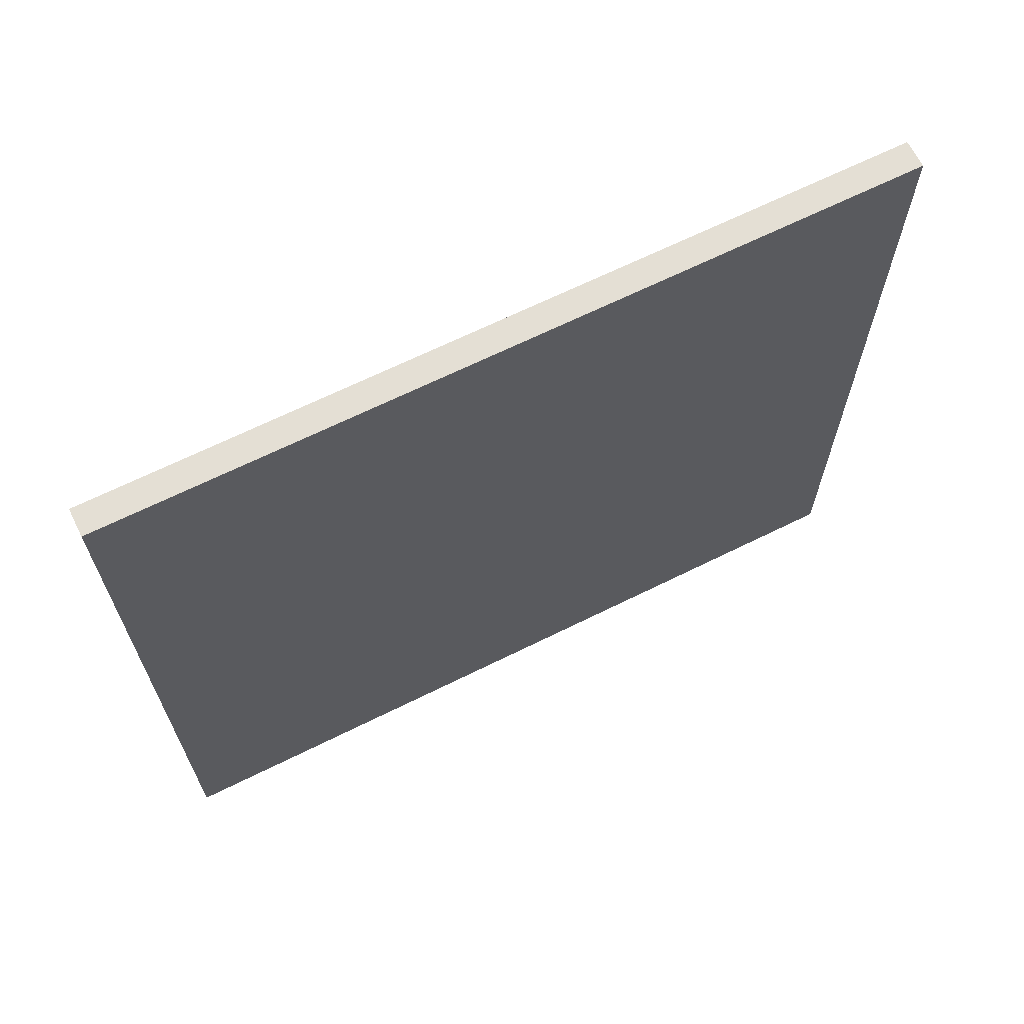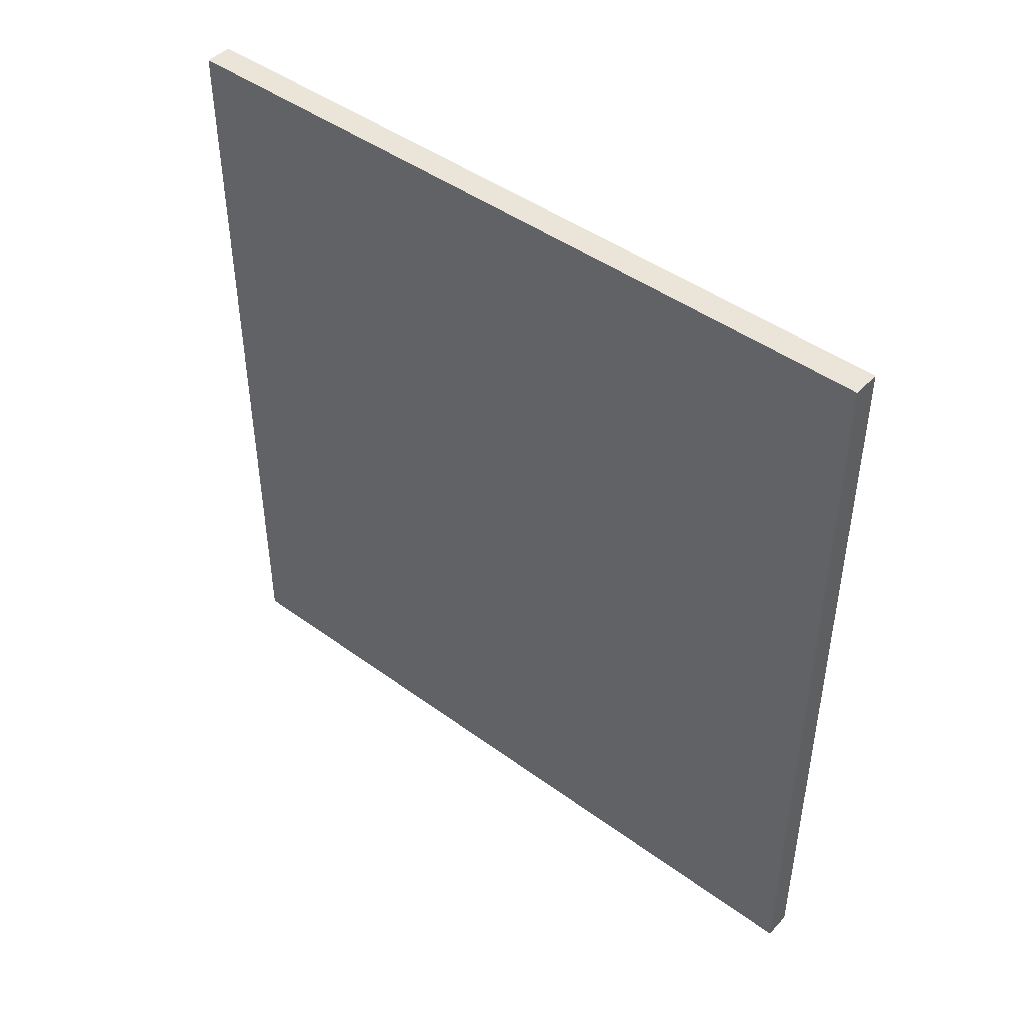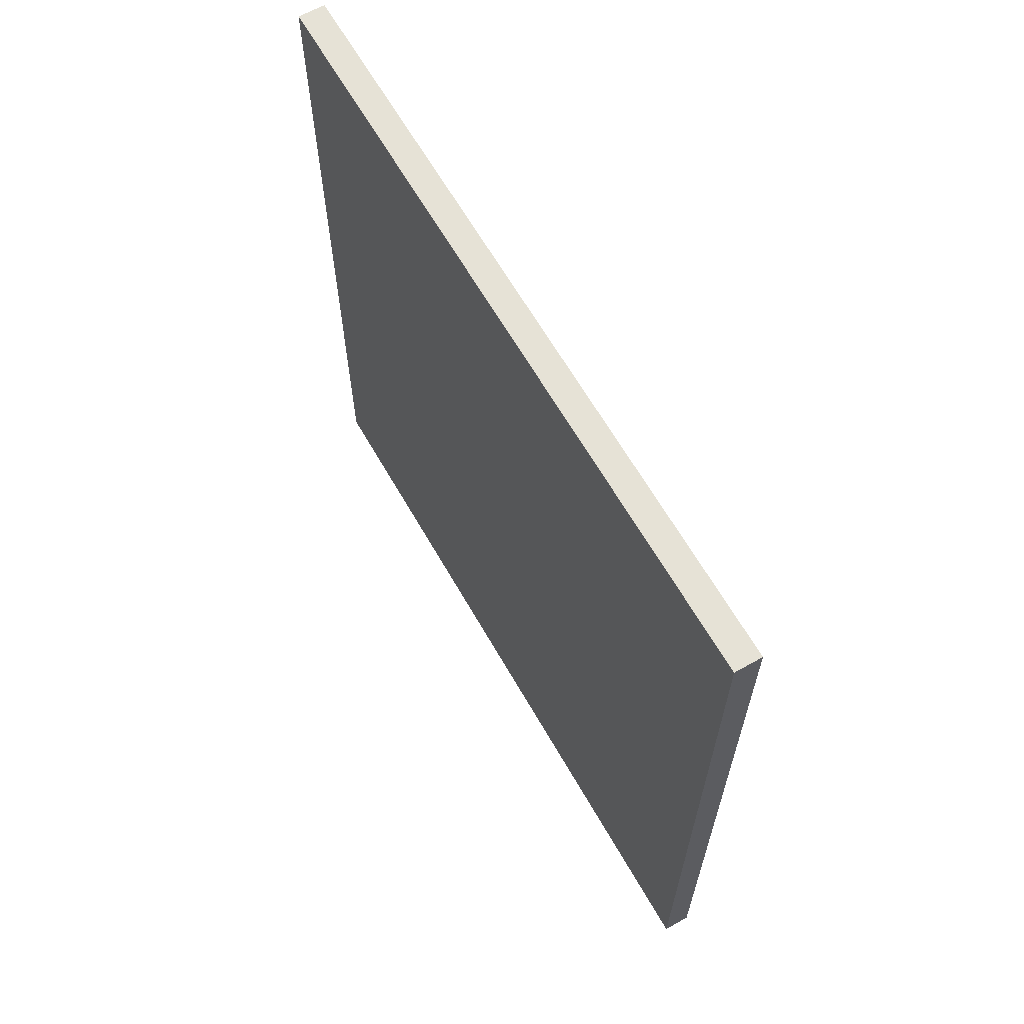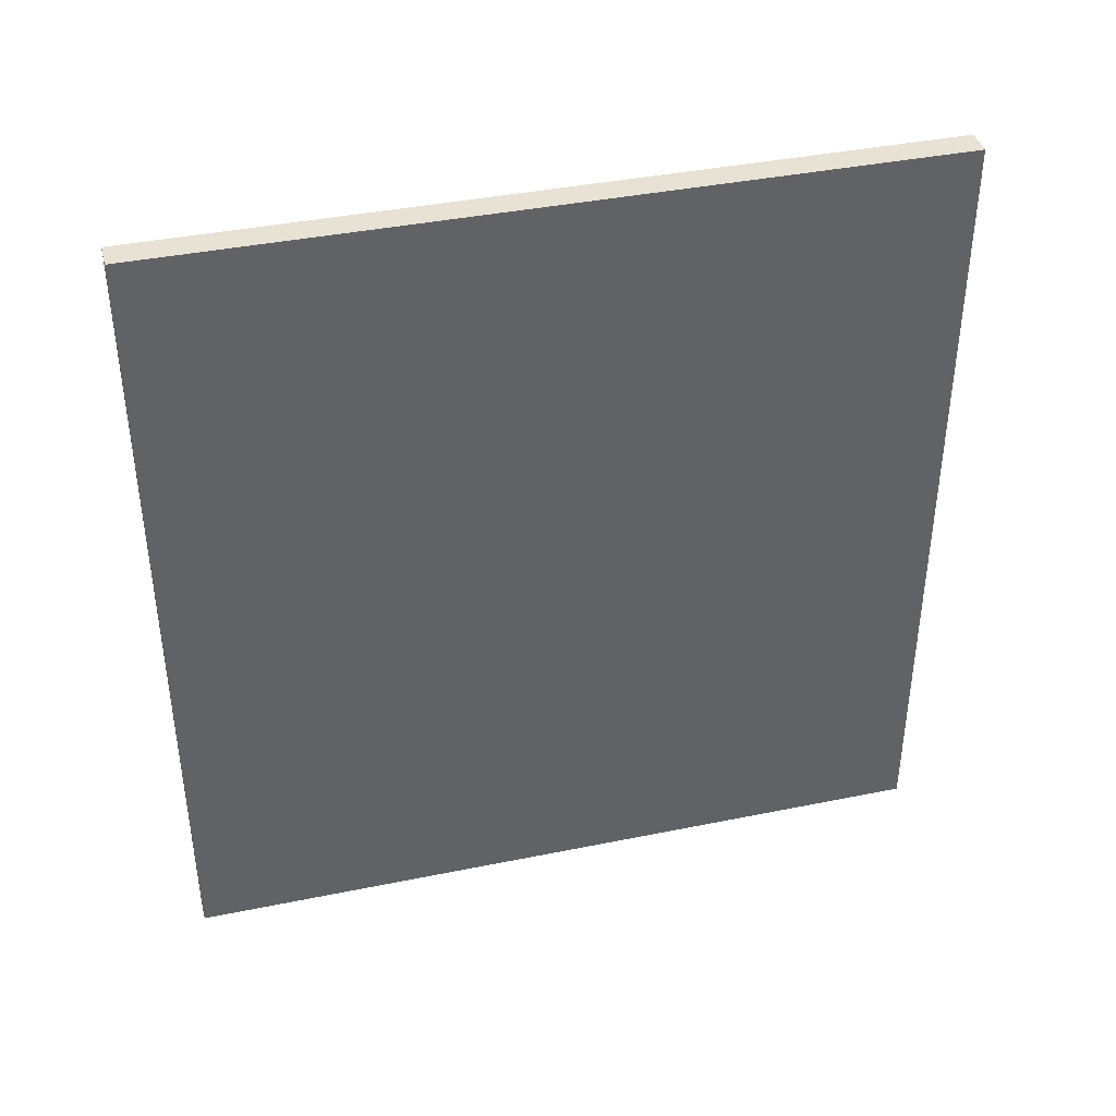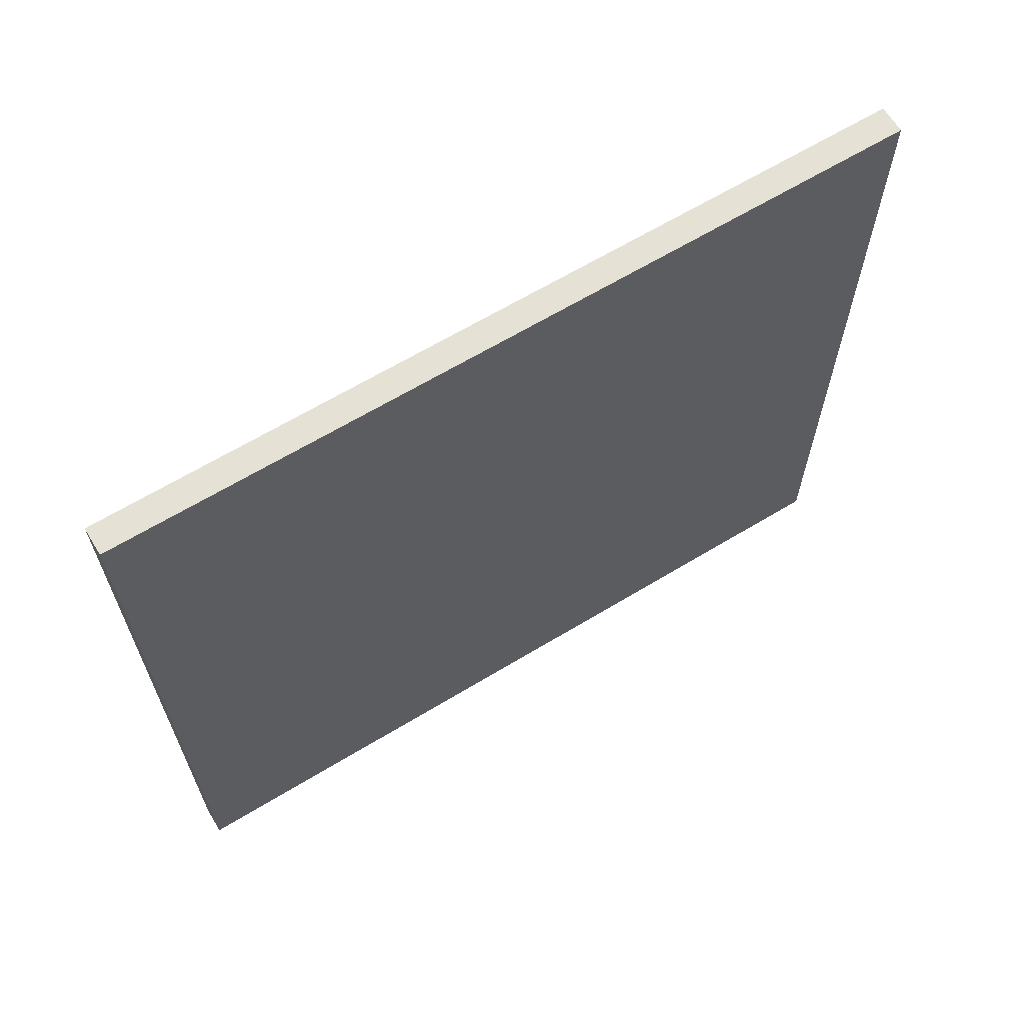
<metadata>
{"format":"obj","ext":"obj","renderer":"f3d","projection":"perspective","resolution":1024,"background":"white","views":[{"elev":66.3,"azim":-116.5,"up":"+Z"},{"elev":45.2,"azim":130.2,"up":"+Y"},{"elev":63.8,"azim":150.3,"up":"+Y"},{"elev":39.7,"azim":75.8,"up":"+Y"},{"elev":64.7,"azim":58.6,"up":"+Z"}]}
</metadata>
<code>
o Cube.216_Cube.304
v 55.38 -19.48 44.79
v 55.38 29.39 44.79
v 53.7 -19.48 44.79
v 53.7 29.39 44.79
v 55.38 -19.48 -2.201
v 55.38 29.39 -2.201
v 53.7 -19.48 -2.201
v 53.7 29.39 -2.201
v 55.38 4.955 44.79
v 53.7 4.955 44.79
v 53.7 4.955 -2.201
v 55.38 4.955 -2.201
v 53.7 -19.48 21.29
v 53.7 29.39 21.29
v 55.38 -19.48 21.29
v 55.38 29.39 21.29
v 55.38 4.955 21.29
v 53.7 4.955 21.29
v 53.7 -7.264 44.79
v 53.7 -7.264 -2.201
v 55.38 -7.264 -2.201
v 55.38 -7.264 44.79
v 53.7 -7.264 21.29
v 55.38 -7.264 21.29
v 55.38 3.515 44.79
v 53.7 3.515 44.79
v 53.7 3.515 -2.201
v 55.38 3.515 -2.201
v 53.7 3.515 21.29
v 55.38 3.515 21.29
v 53.7 -5.976 44.79
v 53.7 -5.976 -2.201
v 55.38 -5.976 -2.201
v 53.7 -5.976 21.29
v 55.38 -5.976 21.29
v 55.38 -5.976 44.79
v 53.7 -19.48 33.04
v 55.38 29.39 33.04
v 55.38 4.955 33.04
v 53.7 29.39 33.04
v 55.38 -19.48 33.04
v 53.7 4.955 33.04
v 53.7 -7.264 33.04
v 55.38 -7.264 33.04
v 53.7 3.515 33.04
v 55.38 3.515 33.04
v 55.38 -5.976 33.04
v 53.7 -5.976 33.04
v 53.7 -19.48 38.91
v 55.38 29.39 38.91
v 55.38 4.955 38.91
v 55.38 -7.264 38.91
v 55.38 3.515 38.91
v 55.38 -5.976 38.91
v 53.7 29.39 38.91
v 55.38 -19.48 38.91
v 53.7 4.955 38.91
v 53.7 -7.264 38.91
v 53.7 3.515 38.91
v 53.7 -5.976 38.91
v 53.7 -19.48 41.85
v 55.38 29.39 41.85
v 55.38 4.955 41.85
v 55.38 -7.264 41.85
v 55.38 3.515 41.85
v 55.38 -5.976 41.85
v 53.7 29.39 41.85
v 55.38 -19.48 41.85
v 53.7 4.955 41.85
v 53.7 -7.264 41.85
v 53.7 3.515 41.85
v 53.7 -5.976 41.85
v 53.7 29.39 35.98
v 55.38 -19.48 35.98
v 53.7 4.955 35.98
v 53.7 -7.264 35.98
v 53.7 3.515 35.98
v 53.7 -5.976 35.98
v 53.7 -19.48 35.98
v 55.38 29.39 35.98
v 55.38 4.955 35.98
v 55.38 -7.264 35.98
v 55.38 3.515 35.98
v 55.38 -5.976 35.98
v 53.7 29.39 27.17
v 55.38 -19.48 27.17
v 53.7 4.955 27.17
v 53.7 -7.264 27.17
v 53.7 3.515 27.17
v 53.7 -5.976 27.17
v 53.7 -19.48 27.17
v 55.38 29.39 27.17
v 55.38 4.955 27.17
v 55.38 -7.264 27.17
v 55.38 3.515 27.17
v 55.38 -5.976 27.17
v 53.7 -19.48 30.1
v 55.38 29.39 30.1
v 55.38 4.955 30.1
v 55.38 -7.264 30.1
v 55.38 3.515 30.1
v 55.38 -5.976 30.1
v 53.7 29.39 30.1
v 55.38 -19.48 30.1
v 53.7 4.955 30.1
v 53.7 -7.264 30.1
v 53.7 3.515 30.1
v 53.7 -5.976 30.1
v 53.7 29.39 24.23
v 55.38 -19.48 24.23
v 53.7 4.955 24.23
v 53.7 -7.264 24.23
v 53.7 3.515 24.23
v 53.7 -5.976 24.23
v 53.7 -19.48 24.23
v 55.38 29.39 24.23
v 55.38 4.955 24.23
v 55.38 -7.264 24.23
v 55.38 3.515 24.23
v 55.38 -5.976 24.23
v 53.7 29.39 9.546
v 55.38 -19.48 9.546
v 53.7 4.955 9.546
v 53.7 -19.48 9.546
v 55.38 29.39 9.546
v 55.38 4.955 9.546
v 55.38 -7.264 9.546
v 53.7 -7.264 9.546
v 55.38 3.515 9.546
v 53.7 3.515 9.546
v 53.7 -5.976 9.546
v 55.38 -5.976 9.546
v 53.7 -19.48 15.42
v 55.38 29.39 15.42
v 55.38 4.955 15.42
v 55.38 -7.264 15.42
v 55.38 3.515 15.42
v 55.38 -5.976 15.42
v 53.7 29.39 15.42
v 55.38 -19.48 15.42
v 53.7 4.955 15.42
v 53.7 -7.264 15.42
v 53.7 3.515 15.42
v 53.7 -5.976 15.42
v 53.7 29.39 3.672
v 55.38 -19.48 3.672
v 53.7 4.955 3.672
v 53.7 -7.264 3.672
v 53.7 3.515 3.672
v 53.7 -5.976 3.672
v 53.7 -19.48 3.672
v 55.38 29.39 3.672
v 55.38 4.955 3.672
v 55.38 -7.264 3.672
v 55.38 3.515 3.672
v 55.38 -5.976 3.672
v 53.7 29.39 0.7354
v 55.38 -19.48 0.7354
v 53.7 4.955 0.7354
v 53.7 -7.264 0.7354
v 53.7 3.515 0.7354
v 53.7 -5.976 0.7354
v 53.7 -19.48 0.7354
v 55.38 29.39 0.7354
v 55.38 4.955 0.7354
v 55.38 -7.264 0.7354
v 55.38 3.515 0.7354
v 55.38 -5.976 0.7354
v 53.7 -19.48 6.609
v 55.38 29.39 6.609
v 55.38 4.955 6.609
v 55.38 -7.264 6.609
v 55.38 3.515 6.609
v 55.38 -5.976 6.609
v 53.7 29.39 6.609
v 55.38 -19.48 6.609
v 53.7 4.955 6.609
v 53.7 -7.264 6.609
v 53.7 3.515 6.609
v 53.7 -5.976 6.609
v 53.7 29.39 12.48
v 55.38 -19.48 12.48
v 53.7 4.955 12.48
v 53.7 -7.264 12.48
v 53.7 3.515 12.48
v 53.7 -5.976 12.48
v 53.7 -19.48 12.48
v 55.38 29.39 12.48
v 55.38 4.955 12.48
v 55.38 -7.264 12.48
v 55.38 3.515 12.48
v 55.38 -5.976 12.48
v 53.7 -19.48 18.36
v 55.38 29.39 18.36
v 55.38 4.955 18.36
v 55.38 -7.264 18.36
v 55.38 3.515 18.36
v 55.38 -5.976 18.36
v 53.7 29.39 18.36
v 55.38 -19.48 18.36
v 53.7 4.955 18.36
v 53.7 -7.264 18.36
v 53.7 3.515 18.36
v 53.7 -5.976 18.36
v 55.38 -1.23 44.79
v 53.7 -1.23 44.79
v 53.7 -1.23 -2.201
v 55.38 -1.23 -2.201
v 53.7 -1.23 21.29
v 55.38 -1.23 21.29
v 55.38 -1.23 33.04
v 53.7 -1.23 33.04
v 53.7 -1.23 38.91
v 55.38 -1.23 38.91
v 53.7 -1.23 41.85
v 55.38 -1.23 41.85
v 55.38 -1.23 35.98
v 53.7 -1.23 35.98
v 55.38 -1.23 27.17
v 53.7 -1.23 27.17
v 53.7 -1.23 30.1
v 55.38 -1.23 30.1
v 55.38 -1.23 24.23
v 53.7 -1.23 24.23
v 53.7 -1.23 9.546
v 55.38 -1.23 9.546
v 53.7 -1.23 15.42
v 55.38 -1.23 15.42
v 55.38 -1.23 3.672
v 53.7 -1.23 3.672
v 55.38 -1.23 0.7354
v 53.7 -1.23 0.7354
v 53.7 -1.23 6.609
v 55.38 -1.23 6.609
v 55.38 -1.23 12.48
v 53.7 -1.23 12.48
v 53.7 -1.23 18.36
v 55.38 -1.23 18.36
f 2 10 9
f 157 11 159
f 8 12 11
f 62 9 63
f 7 158 163
f 4 62 67
f 14 194 199
f 13 110 115
f 194 17 195
f 109 18 111
f 196 15 200
f 112 13 115
f 22 3 1
f 160 7 163
f 20 5 7
f 64 1 68
f 100 41 104
f 76 37 79
f 73 42 75
f 37 74 79
f 40 98 103
f 98 39 99
f 49 68 61
f 67 57 69
f 70 49 61
f 82 56 74
f 55 80 73
f 80 51 81
f 19 61 3
f 4 69 10
f 61 1 3
f 52 68 56
f 67 50 55
f 50 63 51
f 38 81 39
f 73 38 40
f 44 74 41
f 79 56 49
f 55 75 57
f 58 79 49
f 116 93 117
f 85 116 109
f 118 86 110
f 106 91 97
f 103 87 105
f 91 104 97
f 97 41 37
f 40 105 42
f 43 97 37
f 92 99 93
f 103 92 85
f 94 104 86
f 24 110 15
f 109 16 14
f 16 117 17
f 88 115 91
f 85 111 87
f 115 86 91
f 184 124 187
f 172 122 176
f 170 126 171
f 121 170 175
f 124 182 187
f 181 123 183
f 199 141 201
f 133 200 193
f 202 133 193
f 190 140 182
f 188 135 189
f 139 188 181
f 145 164 157
f 164 153 165
f 166 146 158
f 178 151 169
f 151 176 169
f 175 147 177
f 21 158 5
f 6 165 12
f 157 6 8
f 148 163 151
f 163 146 151
f 145 159 147
f 121 177 123
f 169 122 124
f 128 169 124
f 175 152 145
f 152 171 153
f 154 176 146
f 181 125 121
f 125 189 126
f 127 182 122
f 139 183 141
f 187 140 133
f 142 187 133
f 23 193 13
f 193 15 13
f 14 201 18
f 136 200 140
f 134 195 135
f 199 134 139
f 2 4 10
f 157 8 11
f 8 6 12
f 62 2 9
f 7 5 158
f 4 2 62
f 14 16 194
f 13 15 110
f 194 16 17
f 109 14 18
f 196 24 15
f 112 23 13
f 22 19 3
f 160 20 7
f 20 21 5
f 64 22 1
f 100 44 41
f 76 43 37
f 73 40 42
f 37 41 74
f 40 38 98
f 98 38 39
f 49 56 68
f 67 55 57
f 70 58 49
f 82 52 56
f 55 50 80
f 80 50 51
f 19 70 61
f 4 67 69
f 61 68 1
f 52 64 68
f 67 62 50
f 50 62 63
f 38 80 81
f 73 80 38
f 44 82 74
f 79 74 56
f 55 73 75
f 58 76 79
f 116 92 93
f 85 92 116
f 118 94 86
f 106 88 91
f 103 85 87
f 91 86 104
f 97 104 41
f 40 103 105
f 43 106 97
f 92 98 99
f 103 98 92
f 94 100 104
f 24 118 110
f 109 116 16
f 16 116 117
f 88 112 115
f 85 109 111
f 115 110 86
f 184 128 124
f 172 127 122
f 170 125 126
f 121 125 170
f 124 122 182
f 181 121 123
f 199 139 141
f 133 140 200
f 202 142 133
f 190 136 140
f 188 134 135
f 139 134 188
f 145 152 164
f 164 152 153
f 166 154 146
f 178 148 151
f 151 146 176
f 175 145 147
f 21 166 158
f 6 164 165
f 157 164 6
f 148 160 163
f 163 158 146
f 145 157 159
f 121 175 177
f 169 176 122
f 128 178 169
f 175 170 152
f 152 170 171
f 154 172 176
f 181 188 125
f 125 188 189
f 127 190 182
f 139 181 183
f 187 182 140
f 142 184 187
f 23 202 193
f 193 200 15
f 14 199 201
f 136 196 200
f 134 194 195
f 199 194 134
f 63 25 65
f 11 28 27
f 159 27 161
f 9 26 25
f 111 29 113
f 195 30 197
f 66 22 64
f 32 21 20
f 162 20 160
f 36 19 22
f 114 23 112
f 198 24 196
f 78 43 76
f 102 44 100
f 75 45 77
f 99 46 101
f 69 59 71
f 72 58 70
f 84 52 82
f 81 53 83
f 31 70 19
f 10 71 26
f 54 64 52
f 51 65 53
f 39 83 46
f 47 82 44
f 57 77 59
f 60 76 58
f 117 95 119
f 120 94 118
f 108 88 106
f 105 89 107
f 42 107 45
f 48 106 43
f 93 101 95
f 96 100 94
f 35 118 24
f 17 119 30
f 90 112 88
f 87 113 89
f 174 127 172
f 186 128 184
f 171 129 173
f 183 130 185
f 201 143 203
f 204 142 202
f 192 136 190
f 189 137 191
f 165 155 167
f 168 154 166
f 180 148 178
f 177 149 179
f 33 166 21
f 12 167 28
f 150 160 148
f 147 161 149
f 123 179 130
f 131 178 128
f 153 173 155
f 156 172 154
f 126 191 129
f 132 190 127
f 141 185 143
f 144 184 142
f 34 202 23
f 18 203 29
f 138 196 136
f 135 197 137
f 63 9 25
f 11 12 28
f 159 11 27
f 9 10 26
f 111 18 29
f 195 17 30
f 66 36 22
f 32 33 21
f 162 32 20
f 36 31 19
f 114 34 23
f 198 35 24
f 78 48 43
f 102 47 44
f 75 42 45
f 99 39 46
f 69 57 59
f 72 60 58
f 84 54 52
f 81 51 53
f 31 72 70
f 10 69 71
f 54 66 64
f 51 63 65
f 39 81 83
f 47 84 82
f 57 75 77
f 60 78 76
f 117 93 95
f 120 96 94
f 108 90 88
f 105 87 89
f 42 105 107
f 48 108 106
f 93 99 101
f 96 102 100
f 35 120 118
f 17 117 119
f 90 114 112
f 87 111 113
f 174 132 127
f 186 131 128
f 171 126 129
f 183 123 130
f 201 141 143
f 204 144 142
f 192 138 136
f 189 135 137
f 165 153 155
f 168 156 154
f 180 150 148
f 177 147 149
f 33 168 166
f 12 165 167
f 150 162 160
f 147 159 161
f 123 177 179
f 131 180 178
f 153 171 173
f 156 174 172
f 126 189 191
f 132 192 190
f 141 183 185
f 144 186 184
f 34 204 202
f 18 201 203
f 138 198 196
f 135 195 197
f 197 210 238
f 27 208 207
f 65 205 216
f 101 211 222
f 83 214 217
f 26 215 206
f 59 218 213
f 119 219 223
f 45 221 212
f 89 224 220
f 173 226 234
f 191 228 235
f 167 229 231
f 149 232 230
f 130 233 225
f 143 236 227
f 29 237 209
f 228 198 138
f 226 192 132
f 229 174 156
f 208 168 33
f 233 150 180
f 237 144 204
f 236 131 186
f 210 120 35
f 219 102 96
f 221 90 108
f 211 84 47
f 214 66 54
f 215 60 72
f 218 48 78
f 232 32 162
f 205 31 36
f 224 34 114
f 197 30 210
f 27 28 208
f 65 25 205
f 101 46 211
f 83 53 214
f 26 71 215
f 59 77 218
f 119 95 219
f 45 107 221
f 89 113 224
f 173 129 226
f 191 137 228
f 167 155 229
f 149 161 232
f 130 179 233
f 143 185 236
f 29 203 237
f 228 238 198
f 226 235 192
f 229 234 174
f 208 231 168
f 233 230 150
f 237 227 144
f 236 225 131
f 210 223 120
f 219 222 102
f 221 220 90
f 211 217 84
f 214 216 66
f 215 213 60
f 218 212 48
f 232 207 32
f 205 206 31
f 224 209 34
f 113 209 224
f 25 206 205
f 161 207 232
f 77 212 218
f 71 213 215
f 53 216 214
f 46 217 211
f 107 220 221
f 95 222 219
f 30 223 210
f 185 225 236
f 203 227 237
f 179 230 233
f 28 231 208
f 155 234 229
f 129 235 226
f 137 238 228
f 209 204 34
f 227 186 144
f 225 180 131
f 230 162 150
f 231 156 168
f 235 138 192
f 234 132 174
f 220 114 90
f 212 108 48
f 223 96 120
f 213 78 60
f 206 72 31
f 217 54 84
f 222 47 102
f 216 36 66
f 207 33 32
f 238 35 198
f 113 29 209
f 25 26 206
f 161 27 207
f 77 45 212
f 71 59 213
f 53 65 216
f 46 83 217
f 107 89 220
f 95 101 222
f 30 119 223
f 185 130 225
f 203 143 227
f 179 149 230
f 28 167 231
f 155 173 234
f 129 191 235
f 137 197 238
f 209 237 204
f 227 236 186
f 225 233 180
f 230 232 162
f 231 229 156
f 235 228 138
f 234 226 132
f 220 224 114
f 212 221 108
f 223 219 96
f 213 218 78
f 206 215 72
f 217 214 54
f 222 211 47
f 216 205 36
f 207 208 33
f 238 210 35

</code>
